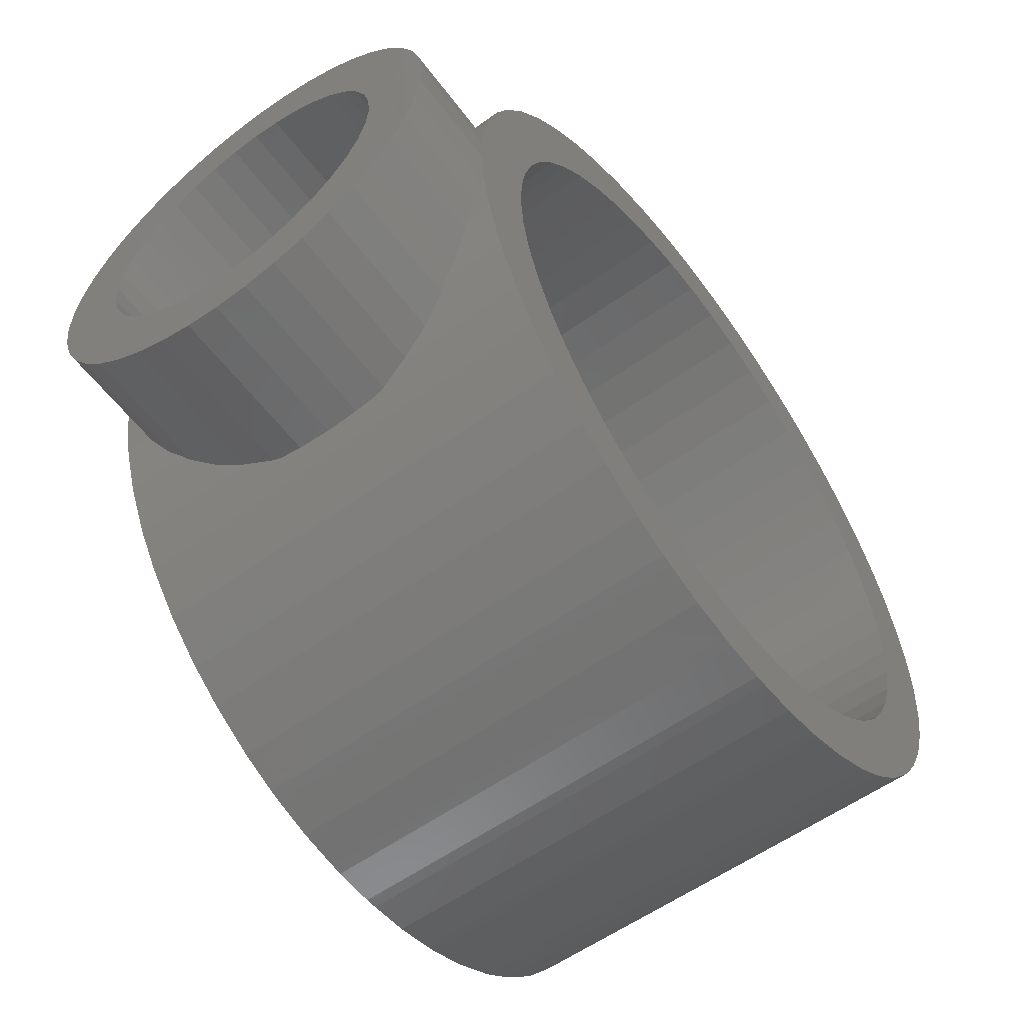
<metadata>
{"format":"stl","ext":"stl","renderer":"f3d","projection":"perspective","resolution":1024,"background":"white","views":[{"elev":-57.6,"azim":126.5,"up":"+Y"}]}
</metadata>
<code>
# stl→obj: 436 verts, 872 faces
v -11.5 -0.162 0
v -11.5 -0.162 7
v -11.47 0.484 7
v -11.47 0.484 0
v -10.5 -0.162 0
v -11.44 -0.805 0
v -11.44 -0.805 7
v -10.5 -0.162 7
v -11.46 0.679 7
v -11.46 0.679 0
v -10.47 0.484 0
v -10.47 0.484 7
v -11.36 1.318 7
v -11.36 1.318 0
v -10.38 1.123 0
v -10.38 1.123 7
v -11.42 -1 0
v -10.44 -0.805 0
v -11.42 -1 7
v -10.44 -0.805 7
v -11.28 -1.632 0
v -10.3 -1.437 0
v -11.28 -1.632 7
v -10.3 -1.437 7
v -11.18 1.94 7
v -11.18 1.94 0
v -11.22 -1.819 0
v -11.22 -1.819 7
v -11.01 -2.429 0
v -10.08 -2.046 0
v -11.01 -2.429 7
v -10.08 -2.046 7
v -11.12 2.128 7
v -11.12 2.128 0
v -10.2 1.745 0
v -10.2 1.745 7
v -10.87 2.723 7
v -10.87 2.723 0
v -9.947 2.34 0
v -9.947 2.34 7
v -10.72 -3.008 0
v -10.72 -3.008 7
v -10.78 2.896 7
v -10.78 2.896 0
v -10.46 3.455 7
v -10.46 3.455 0
v -9.624 2.9 0
v -9.624 2.9 7
v -10.63 -3.181 0
v -9.794 -2.625 0
v -10.63 -3.181 7
v -9.794 -2.625 7
v -10.27 -3.719 0
v -9.437 -3.164 0
v -10.27 -3.719 7
v -9.437 -3.164 7
v -10.07 3.971 7
v -10.07 3.971 0
v -9.234 3.416 0
v -9.234 3.416 7
v -10.14 -3.871 0
v -10.14 -3.871 7
v -9.724 -4.362 0
v -9.017 -3.655 0
v -9.724 -4.362 7
v -9.017 -3.655 7
v -9.941 4.123 7
v -9.941 4.123 0
v -9.492 4.587 7
v -9.492 4.587 0
v -8.784 3.88 0
v -8.784 3.88 7
v -9.246 -4.797 0
v -8.539 -4.09 0
v -9.246 -4.797 7
v -8.539 -4.09 7
v -9.34 4.711 7
v -9.34 4.711 0
v -8.836 5.117 7
v -8.836 5.117 0
v -8.281 4.285 0
v -8.281 4.285 7
v -9.094 -4.922 0
v -9.094 -4.922 7
v -8.567 -5.295 0
v -8.011 -4.464 0
v -8.567 -5.295 7
v -8.011 -4.464 7
v -8.287 5.457 7
v -8.287 5.457 0
v -7.731 4.625 0
v -7.731 4.625 7
v -7.997 -5.601 0
v -7.997 -5.601 7
v -8.114 5.549 7
v -8.114 5.549 0
v -7.527 5.819 7
v -7.527 5.819 0
v -7.144 4.895 0
v -7.144 4.895 7
v -7.442 -4.769 7
v -7.442 -4.769 0
v -7.824 -5.693 0
v -7.824 -5.693 7
v -6.839 -5.003 0
v -7.222 -5.927 0
v -7.222 -5.927 7
v -6.839 -5.003 7
v -6.911 6.015 7
v -6.911 6.015 0
v -7.034 -5.984 0
v -7.034 -5.984 7
v -6.528 5.091 0
v -6.528 5.091 7
v -6.212 -5.161 0
v -6.407 -6.141 0
v -6.407 -6.141 7
v -6.212 -5.161 7
v -6.723 6.072 7
v -6.723 6.072 0
v -6.088 6.191 7
v -6.088 6.191 0
v -5.893 5.21 0
v -5.893 5.21 7
v -5.766 -6.221 0
v -5.766 -6.221 7
v -5.571 -5.24 7
v -5.571 -5.24 0
v -5.893 6.21 7
v -5.893 6.21 0
v -5.248 5.25 0
v -5.248 5.25 7
v -5.248 6.25 7
v -5.248 6.25 0
v -5.571 -6.24 0
v -5.571 -6.24 7
v -4.924 -6.24 0
v -4.924 -6.24 7
v -4.924 -5.24 7
v -4.924 -5.24 0
v -4.602 6.21 0
v -4.602 5.21 0
v -4.602 5.21 7
v -4.602 6.21 7
v -4.729 -6.221 0
v -4.729 -6.221 7
v -4.283 -5.161 7
v -4.283 -5.161 0
v -4.088 -6.141 0
v -4.088 -6.141 7
v -4.407 6.191 0
v -3.772 6.072 0
v -3.967 5.091 0
v -4.407 6.191 7
v -3.967 5.091 7
v -3.772 6.072 7
v -3.656 -5.003 7
v -3.656 -5.003 0
v -3.461 -5.984 0
v -3.461 -5.984 7
v -3.584 6.015 0
v -3.351 4.895 0
v -3.584 6.015 7
v -3.351 4.895 7
v -3.053 -4.769 7
v -3.273 -5.927 0
v -3.053 -4.769 0
v -2.671 -5.693 0
v -3.273 -5.927 7
v -2.671 -5.693 7
v -2.968 5.819 7
v -2.968 5.819 0
v -2.381 5.549 0
v -2.764 4.625 0
v -2.764 4.625 7
v -2.381 5.549 7
v -2.484 -4.464 7
v -2.498 -5.601 0
v -2.484 -4.464 0
v -2.498 -5.601 7
v -2.208 5.457 0
v -2.214 4.285 0
v -1.659 5.117 0
v -2.214 4.285 7
v -1.659 5.117 7
v -2.208 5.457 7
v -1.928 -5.295 0
v -1.928 -5.295 7
v -1.956 -4.09 7
v -1.956 -4.09 0
v -1.401 -4.922 0
v -1.401 -4.922 7
v -1.711 3.88 0
v -1.155 4.711 0
v -1.711 3.88 7
v -1.155 4.711 7
v -1.478 -3.655 7
v -1.478 -3.655 0
v -0.771 -4.362 0
v -1.249 -4.797 0
v -1.249 -4.797 7
v -0.771 -4.362 7
v -1.261 3.416 0
v -1.004 4.587 0
v -0.554 4.123 0
v -1.261 3.416 7
v -0.554 4.123 7
v -1.004 4.587 7
v -1.058 -3.164 7
v -1.058 -3.164 0
v -0.351 -3.871 0
v -0.351 -3.871 7
v -0.871 2.9 0
v -0.429 3.971 0
v -0.04 3.455 0
v -0.871 2.9 7
v -0.04 3.455 7
v -0.429 3.971 7
v -0.701 -2.625 7
v -0.701 -2.625 0
v 0.131 -3.181 0
v -0.226 -3.719 0
v -0.226 -3.719 7
v 0.131 -3.181 7
v -0.548 2.34 0
v 0.284 2.896 0
v -0.548 2.34 7
v 0.284 2.896 7
v -0.413 -2.046 7
v -0.413 -2.046 0
v 0.223 -3.008 0
v 0.223 -3.008 7
v -0.296 1.745 0
v 0.376 2.723 0
v 0.628 2.128 0
v -0.296 1.745 7
v 0.628 2.128 7
v 0.376 2.723 7
v -0.198 -1.437 7
v -0.198 -1.437 0
v 0.726 -1.819 0
v 0.511 -2.429 0
v 0.511 -2.429 7
v 0.726 -1.819 7
v -0.119 1.123 0
v 0.685 1.94 0
v -0.119 1.123 7
v 0.685 1.94 7
v -0.06 -0.805 7
v -0.06 -0.805 0
v 0.921 -1 0
v 0.783 -1.632 0
v 0.783 -1.632 7
v 0.921 -1 7
v -0.02 0.484 0
v 0.862 1.318 0
v 0.961 0.679 0
v -0.02 0.484 7
v 0.961 0.679 7
v 0.862 1.318 7
v 0 -0.162 7
v 0 -0.162 0
v 0.94 -0.805 0
v 0.94 -0.805 7
v 0.98 0.484 0
v 0.98 0.484 7
v 0 -3.5 3.49
v 0 -3.461 2.969
v 2.5 -3.5 3.49
v 0 -3.461 4.012
v 0 -3.345 2.459
v 2.5 -3.461 4.012
v 2.5 -3.461 2.969
v 0 -3.345 4.522
v 0 -3.153 5.009
v 0 -2.182 6.227
v 2.5 -3.345 4.522
v 0 -3.153 1.972
v 2.5 -3.345 2.459
v 0 -2.5 3.49
v 0 -2.462 3.056
v 0 -2.497 3.521
v 0 -2.349 2.635
v 0 -2.462 3.924
v 0 -2.165 2.24
v 0 -2.349 4.345
v 0 -2.182 0.754
v 0 -1.915 1.883
v 0 -1.279 0.232
v 2.5 -3.153 5.009
v 0 -2.892 1.519
v 2.5 -3.153 1.972
v 0 -2.892 5.462
v 2.5 -2.892 5.462
v 0 -2.566 1.11
v 2.5 -2.892 1.519
v 0 -2.566 5.871
v 2.5 -2.566 5.871
v 2.5 -2.566 1.11
v 2.5 -2.182 6.227
v 2.5 -2.462 3.924
v 2.5 -2.5 3.49
v 2.5 -2.497 3.521
v 2.5 -2.462 3.056
v 2.5 -2.349 4.345
v 2.5 -2.349 2.635
v 0 -2.165 4.74
v 2.5 -2.165 4.74
v 0 -1.75 0.459
v 2.5 -2.182 0.754
v 0 -1.915 5.097
v 0 -1.75 6.521
v 0 -1.279 6.748
v 0 -1.607 5.405
v 0 0.262 6.98
v 0 -1.25 5.655
v 0 -0.855 5.839
v 2.5 -1.75 6.521
v 2.5 -2.165 2.24
v 2.5 -1.915 5.097
v 0 -1.607 1.575
v 2.5 -1.915 1.883
v 2.5 -1.607 5.405
v 2.5 -1.75 0.459
v 2.5 -1.279 6.748
v 0 -1.25 1.325
v 2.5 -1.607 1.575
v 2.5 -1.25 5.655
v 0 -1.05 1.232
v 0 -0.855 1.141
v 0 -0.607 1.075
v 0 -0.779 0.078
v 2.5 -1.279 0.232
v 0 -0.434 1.028
v 0 0 0.99
v 0 -0.262 0
v 0 0.434 1.028
v 0 2.566 1.11
v 0 -0.779 6.902
v 2.5 -0.779 6.902
v 2.5 -1.25 1.325
v 2.5 -0.855 5.839
v 2.5 -1.05 1.232
v 2.5 -0.855 1.141
v 0 -0.592 5.91
v 2.5 -0.434 5.952
v 2.5 -0.592 5.91
v 2.5 -0.779 0.078
v 0 -0.262 6.98
v 2.5 -0.262 6.98
v 0 -0.434 5.952
v 2.5 -0.607 1.075
v 2.5 -0.434 1.028
v 0 0 5.99
v 2.5 0 5.99
v 0 0.262 0
v 2.5 -0.262 0
v 2.5 0.262 6.98
v 1 -0.162 0
v 1 -0.162 7
v 2.5 0 0.99
v 0 0.035 5.987
v 2.5 0.434 5.952
v 2.5 0.035 5.987
v 0 0.434 5.952
v 0 0.779 0.078
v 2.5 0.262 0
v 0 1.279 0.232
v 0 1.75 0.459
v 0 0.779 6.902
v 0 2.892 5.462
v 0 0.855 5.839
v 0 1.25 5.655
v 2.5 0.779 6.902
v 0 0.855 1.141
v 2.5 0.434 1.028
v 2.5 0.855 5.839
v 2.5 0.779 0.078
v 0 1.279 6.748
v 0 2.182 6.227
v 2.5 1.279 6.748
v 0 1.25 1.325
v 2.5 0.855 1.141
v 2.5 1.25 5.655
v 0 1.607 1.575
v 2.5 1.25 1.325
v 0 1.607 5.405
v 2.5 1.607 5.405
v 2.5 1.279 0.232
v 0 1.75 6.521
v 2.5 1.75 6.521
v 0 1.915 1.883
v 2.5 1.607 1.575
v 0 1.915 5.097
v 2.5 1.915 5.097
v 0 2.182 0.754
v 2.5 1.75 0.459
v 2.5 2.182 6.227
v 0 2.165 2.24
v 2.5 1.915 1.883
v 0 2.165 4.74
v 2.5 2.165 4.74
v 0 2.349 2.635
v 2.5 2.165 2.24
v 0 2.221 4.62
v 2.5 2.349 4.345
v 2.5 2.221 4.62
v 2.5 2.182 0.754
v 0 2.566 5.871
v 2.5 2.566 5.871
v 0 2.349 4.345
v 0 2.462 3.056
v 2.5 2.349 2.635
v 0 2.462 3.924
v 2.5 2.462 3.924
v 0 2.5 3.49
v 2.5 2.462 3.056
v 2.5 2.5 3.49
v 0 2.892 1.519
v 2.5 2.566 1.11
v 0 3.345 2.459
v 2.5 2.892 5.462
v 0 3.153 1.972
v 2.5 2.892 1.519
v 0 3.153 5.009
v 0 3.345 4.522
v 0 3.461 4.012
v 2.5 3.153 5.009
v 2.5 3.153 1.972
v 2.5 3.345 4.522
v 0 3.461 2.969
v 2.5 3.345 2.459
v 2.5 3.461 4.012
v 0 3.5 3.49
v 2.5 3.461 2.969
v 2.5 3.5 3.49
f 1 2 3
f 1 4 5
f 1 3 4
f 1 6 2
f 1 5 6
f 2 6 7
f 2 7 8
f 2 8 3
f 4 3 9
f 4 10 11
f 4 9 10
f 4 11 5
f 3 8 12
f 3 12 9
f 10 9 13
f 10 14 15
f 10 13 14
f 10 15 11
f 9 12 16
f 9 16 13
f 6 17 7
f 6 5 18
f 6 18 17
f 7 17 19
f 7 19 20
f 7 20 8
f 17 21 19
f 17 18 22
f 17 22 21
f 19 21 23
f 19 23 24
f 19 24 20
f 14 13 25
f 14 26 15
f 14 25 26
f 13 16 25
f 21 27 23
f 21 22 27
f 23 27 28
f 23 28 24
f 27 29 28
f 27 22 30
f 27 30 29
f 28 29 31
f 28 31 32
f 28 32 24
f 26 25 33
f 26 34 35
f 26 33 34
f 26 35 15
f 25 16 36
f 25 36 33
f 34 33 37
f 34 38 39
f 34 37 38
f 34 39 35
f 33 36 40
f 33 40 37
f 29 41 31
f 29 30 41
f 31 41 42
f 31 42 32
f 38 37 43
f 38 44 39
f 38 43 44
f 37 40 43
f 44 43 45
f 44 46 47
f 44 45 46
f 44 47 39
f 43 40 48
f 43 48 45
f 41 49 42
f 41 30 50
f 41 50 49
f 42 49 51
f 42 51 52
f 42 52 32
f 49 53 51
f 49 50 54
f 49 54 53
f 51 53 55
f 51 55 56
f 51 56 52
f 5 8 20
f 5 11 8
f 5 20 18
f 8 11 12
f 11 15 12
f 12 15 16
f 46 45 57
f 46 58 59
f 46 57 58
f 46 59 47
f 45 48 60
f 45 60 57
f 18 20 24
f 18 24 22
f 15 35 16
f 16 35 36
f 22 24 32
f 22 32 30
f 53 61 55
f 53 54 61
f 55 61 62
f 55 62 56
f 35 39 36
f 36 39 40
f 61 63 62
f 61 54 64
f 61 64 63
f 62 63 65
f 62 65 66
f 62 66 56
f 30 32 52
f 30 52 50
f 58 57 67
f 58 68 59
f 58 67 68
f 57 60 67
f 39 47 40
f 40 47 48
f 68 67 69
f 68 70 71
f 68 69 70
f 68 71 59
f 67 60 72
f 67 72 69
f 50 52 56
f 50 56 54
f 63 73 65
f 63 64 74
f 63 74 73
f 65 73 75
f 65 75 76
f 65 76 66
f 47 59 48
f 48 59 60
f 70 69 77
f 70 78 71
f 70 77 78
f 69 72 77
f 54 56 66
f 54 66 64
f 78 77 79
f 78 80 81
f 78 79 80
f 78 81 71
f 77 72 82
f 77 82 79
f 73 83 75
f 73 74 83
f 75 83 84
f 75 84 76
f 59 71 60
f 60 71 72
f 83 85 84
f 83 74 86
f 83 86 85
f 84 85 87
f 84 87 88
f 84 88 76
f 64 66 76
f 64 76 74
f 80 79 89
f 80 90 91
f 80 89 90
f 80 91 81
f 79 82 92
f 79 92 89
f 71 81 72
f 72 81 82
f 85 86 93
f 85 93 87
f 87 93 94
f 87 94 88
f 74 76 88
f 74 88 86
f 90 89 95
f 90 96 91
f 90 95 96
f 89 92 95
f 81 91 82
f 82 91 92
f 96 95 97
f 96 98 99
f 96 97 98
f 96 99 91
f 95 92 100
f 95 100 97
f 86 88 101
f 86 102 93
f 86 101 102
f 88 94 101
f 93 103 94
f 93 102 103
f 94 103 104
f 94 104 101
f 103 102 105
f 103 106 104
f 103 105 106
f 104 106 107
f 104 107 108
f 104 108 101
f 91 99 92
f 92 99 100
f 98 97 109
f 98 110 99
f 98 109 110
f 97 100 109
f 102 101 108
f 102 108 105
f 106 111 107
f 106 105 111
f 107 111 112
f 107 112 108
f 99 110 113
f 99 113 100
f 100 113 114
f 100 114 109
f 111 105 115
f 111 116 112
f 111 115 116
f 112 116 117
f 112 117 118
f 112 118 108
f 110 109 119
f 110 120 113
f 110 119 120
f 109 114 119
f 105 108 118
f 105 118 115
f 120 119 121
f 120 122 123
f 120 121 122
f 120 123 113
f 119 114 124
f 119 124 121
f 113 123 114
f 114 123 124
f 116 115 125
f 116 125 117
f 117 125 126
f 117 126 118
f 115 118 127
f 115 128 125
f 115 127 128
f 118 126 127
f 122 121 129
f 122 130 123
f 122 129 130
f 121 124 129
f 123 130 131
f 123 131 124
f 124 131 132
f 124 132 129
f 130 129 133
f 130 134 131
f 130 133 134
f 129 132 133
f 125 135 126
f 125 128 135
f 126 135 136
f 126 136 127
f 135 128 137
f 135 137 136
f 136 137 138
f 136 138 127
f 128 127 139
f 128 140 137
f 128 139 140
f 127 138 139
f 131 134 141
f 131 142 132
f 131 141 142
f 132 142 143
f 132 143 144
f 132 144 133
f 134 133 144
f 134 144 141
f 137 140 145
f 137 145 138
f 138 145 146
f 138 146 139
f 140 139 147
f 140 148 145
f 140 147 148
f 139 146 147
f 145 148 149
f 145 149 146
f 146 149 150
f 146 150 147
f 142 141 151
f 142 151 152
f 142 153 143
f 142 152 153
f 143 154 144
f 143 153 155
f 143 155 156
f 143 156 154
f 141 144 154
f 141 154 151
f 151 154 156
f 151 156 152
f 148 147 157
f 148 158 159
f 148 157 158
f 148 159 149
f 147 150 160
f 147 160 157
f 149 159 150
f 150 159 160
f 153 152 161
f 153 161 162
f 153 162 155
f 155 163 156
f 155 162 164
f 155 164 163
f 152 156 163
f 152 163 161
f 158 157 165
f 158 166 159
f 158 167 168
f 158 165 167
f 158 168 166
f 157 160 169
f 157 169 170
f 157 170 165
f 161 163 171
f 161 172 162
f 161 171 172
f 163 164 171
f 159 166 160
f 160 166 169
f 162 172 173
f 162 174 164
f 162 173 174
f 164 174 175
f 164 175 176
f 164 176 171
f 166 168 169
f 169 168 170
f 167 165 177
f 167 178 168
f 167 179 178
f 167 177 179
f 165 170 180
f 165 180 177
f 172 171 176
f 172 176 173
f 174 173 181
f 174 182 175
f 174 181 183
f 174 183 182
f 175 182 184
f 175 184 185
f 175 186 176
f 175 185 186
f 168 178 170
f 170 178 180
f 178 179 187
f 178 187 180
f 180 187 188
f 180 188 177
f 179 177 189
f 179 190 191
f 179 189 190
f 179 191 187
f 177 188 192
f 177 192 189
f 173 176 186
f 173 186 181
f 182 193 184
f 182 183 194
f 182 194 193
f 184 193 195
f 184 195 196
f 184 196 185
f 181 186 185
f 181 185 183
f 190 189 197
f 190 198 199
f 190 197 198
f 190 200 191
f 190 199 200
f 189 192 201
f 189 201 202
f 189 202 197
f 187 191 188
f 188 191 192
f 193 203 195
f 193 194 204
f 193 204 205
f 193 205 203
f 195 203 206
f 195 206 207
f 195 208 196
f 195 207 208
f 183 185 196
f 183 196 194
f 198 197 209
f 198 210 211
f 198 209 210
f 198 211 199
f 197 202 212
f 197 212 209
f 191 200 192
f 192 200 201
f 203 213 206
f 203 205 214
f 203 214 215
f 203 215 213
f 206 213 216
f 206 216 217
f 206 218 207
f 206 217 218
f 200 199 201
f 201 199 202
f 194 196 208
f 194 208 204
f 210 209 219
f 210 220 221
f 210 219 220
f 210 222 211
f 210 221 222
f 209 212 223
f 209 223 224
f 209 224 219
f 204 208 207
f 204 207 205
f 213 225 216
f 213 215 226
f 213 226 225
f 216 225 227
f 216 227 228
f 216 228 217
f 199 211 202
f 202 211 212
f 220 219 229
f 220 230 231
f 220 229 230
f 220 231 221
f 219 224 232
f 219 232 229
f 205 207 218
f 205 218 214
f 225 233 227
f 225 226 234
f 225 234 235
f 225 235 233
f 227 233 236
f 227 236 237
f 227 238 228
f 227 237 238
f 214 218 217
f 214 217 215
f 230 229 239
f 230 240 241
f 230 239 240
f 230 242 231
f 230 241 242
f 229 232 243
f 229 243 244
f 229 244 239
f 211 222 212
f 212 222 223
f 233 245 236
f 233 235 246
f 233 246 245
f 236 245 247
f 236 247 248
f 236 248 237
f 222 221 223
f 223 221 224
f 240 239 249
f 240 250 251
f 240 249 250
f 240 252 241
f 240 251 252
f 239 244 253
f 239 253 254
f 239 254 249
f 245 255 247
f 245 246 256
f 245 256 257
f 245 257 255
f 247 255 258
f 247 258 259
f 247 260 248
f 247 259 260
f 250 249 261
f 250 262 263
f 250 261 262
f 250 263 251
f 249 254 264
f 249 264 261
f 215 217 228
f 215 228 226
f 255 262 258
f 255 257 265
f 255 265 262
f 258 262 261
f 258 261 266
f 258 266 259
f 267 268 269
f 267 270 271
f 267 271 268
f 267 269 272
f 267 272 270
f 268 271 273
f 268 273 269
f 270 274 275
f 270 275 276
f 270 276 271
f 270 272 277
f 270 277 274
f 271 278 279
f 271 280 281
f 271 282 280
f 271 281 283
f 271 284 282
f 271 283 285
f 271 286 284
f 271 287 278
f 271 276 286
f 271 285 288
f 271 288 289
f 271 289 287
f 271 279 273
f 274 277 290
f 274 290 275
f 278 291 292
f 278 287 291
f 278 292 279
f 275 293 276
f 275 290 294
f 275 294 293
f 291 295 296
f 291 287 295
f 291 296 292
f 293 297 276
f 293 294 298
f 293 298 297
f 295 287 299
f 295 299 296
f 297 298 300
f 297 300 276
f 280 282 301
f 280 302 281
f 280 303 302
f 280 301 303
f 282 284 301
f 281 302 304
f 281 304 283
f 284 286 305
f 284 305 301
f 283 304 306
f 283 306 285
f 286 276 307
f 286 307 308
f 286 308 305
f 287 309 310
f 287 289 309
f 287 310 299
f 276 311 307
f 276 312 313
f 276 314 311
f 276 313 315
f 276 316 314
f 276 317 316
f 276 315 317
f 276 300 318
f 276 318 312
f 285 306 319
f 285 319 288
f 307 311 320
f 307 320 308
f 288 321 289
f 288 319 322
f 288 322 321
f 311 314 323
f 311 323 320
f 309 289 324
f 309 324 310
f 312 318 325
f 312 325 313
f 321 326 289
f 321 322 327
f 321 327 326
f 314 316 328
f 314 328 323
f 289 326 329
f 289 329 330
f 289 330 331
f 289 332 333
f 289 331 334
f 289 334 335
f 289 336 332
f 289 335 337
f 289 337 338
f 289 338 336
f 289 333 324
f 313 339 315
f 313 325 340
f 313 340 339
f 326 327 341
f 326 341 329
f 316 317 342
f 316 342 328
f 329 341 330
f 330 341 343
f 330 343 344
f 330 344 331
f 317 345 346
f 317 315 345
f 317 347 342
f 317 346 347
f 332 336 348
f 332 348 333
f 339 349 315
f 339 340 350
f 339 350 349
f 331 344 334
f 345 351 346
f 345 315 351
f 334 344 352
f 334 352 353
f 334 353 335
f 351 354 355
f 351 315 354
f 351 355 346
f 336 356 357
f 336 338 356
f 336 357 348
f 349 350 358
f 349 358 315
f 262 265 359
f 262 359 263
f 261 264 360
f 261 360 266
f 335 353 361
f 335 361 337
f 354 362 363
f 354 315 362
f 354 364 355
f 354 363 364
f 362 315 365
f 362 365 363
f 356 366 367
f 356 368 366
f 356 369 368
f 356 338 369
f 356 367 357
f 315 370 371
f 315 372 365
f 315 373 372
f 315 371 373
f 315 358 374
f 315 374 370
f 337 375 338
f 337 361 376
f 337 376 375
f 365 372 377
f 365 377 363
f 366 368 378
f 366 378 367
f 370 379 380
f 370 380 371
f 370 374 381
f 370 381 379
f 375 382 338
f 375 376 383
f 375 383 382
f 372 373 384
f 372 384 377
f 382 385 338
f 382 383 386
f 382 386 385
f 373 387 388
f 373 371 387
f 373 388 384
f 368 369 389
f 368 389 378
f 379 390 380
f 379 381 391
f 379 391 390
f 385 392 338
f 385 386 393
f 385 393 392
f 387 394 395
f 387 371 394
f 387 395 388
f 369 396 397
f 369 338 396
f 369 397 389
f 390 391 398
f 390 398 380
f 392 399 338
f 392 393 400
f 392 400 399
f 394 401 402
f 394 371 401
f 394 402 395
f 399 403 338
f 399 400 404
f 399 404 403
f 401 405 406
f 401 371 405
f 401 407 402
f 401 406 407
f 396 338 408
f 396 408 397
f 380 409 371
f 380 398 410
f 380 410 409
f 405 411 406
f 405 371 411
f 403 412 338
f 403 404 413
f 403 413 412
f 411 414 415
f 411 371 414
f 411 415 406
f 412 416 338
f 412 413 417
f 412 417 416
f 414 416 418
f 414 371 416
f 414 418 415
f 416 371 338
f 416 417 418
f 338 419 420
f 338 371 421
f 338 421 419
f 338 420 408
f 409 410 422
f 409 422 371
f 419 423 424
f 419 421 423
f 419 424 420
f 371 425 426
f 371 426 427
f 371 427 421
f 371 422 428
f 371 428 425
f 423 421 429
f 423 429 424
f 425 428 430
f 425 430 426
f 421 431 432
f 421 427 431
f 421 432 429
f 426 430 433
f 426 433 427
f 431 427 434
f 431 434 435
f 431 435 432
f 427 433 436
f 427 436 434
f 434 436 435
f 221 231 224
f 224 231 232
f 231 242 232
f 232 242 243
f 226 228 238
f 226 238 234
f 234 238 237
f 234 237 235
f 242 241 243
f 243 241 244
f 235 237 248
f 235 248 246
f 246 248 260
f 246 260 256
f 241 252 244
f 244 252 253
f 252 251 253
f 253 251 254
f 256 260 259
f 256 259 257
f 251 263 254
f 254 263 264
f 263 359 264
f 264 359 360
f 257 259 266
f 257 266 265
f 265 266 360
f 265 360 359
f 269 273 279
f 269 279 272
f 272 279 300
f 272 290 277
f 272 300 290
f 279 292 310
f 279 302 303
f 279 303 301
f 279 304 302
f 279 301 305
f 279 306 304
f 279 305 300
f 279 310 333
f 279 319 306
f 279 322 319
f 279 333 322
f 292 296 310
f 290 300 294
f 296 299 310
f 294 300 298
f 305 308 300
f 310 324 333
f 300 308 320
f 300 320 323
f 300 323 328
f 300 325 318
f 300 328 342
f 300 342 358
f 300 358 325
f 322 333 327
f 327 333 341
f 333 343 341
f 333 344 343
f 333 348 357
f 333 352 344
f 333 353 352
f 333 357 420
f 333 361 353
f 333 376 361
f 333 420 376
f 325 358 340
f 342 347 358
f 340 358 350
f 347 346 358
f 346 355 358
f 357 367 420
f 355 364 358
f 364 363 358
f 367 378 389
f 367 389 397
f 367 397 420
f 358 363 377
f 358 377 384
f 358 384 422
f 358 422 374
f 376 420 383
f 374 398 381
f 374 422 398
f 383 420 386
f 386 420 393
f 384 388 422
f 381 398 391
f 393 420 400
f 388 395 422
f 397 408 420
f 400 420 404
f 395 402 422
f 404 420 413
f 402 407 422
f 398 422 410
f 407 406 422
f 413 420 417
f 406 415 422
f 417 420 418
f 415 418 422
f 418 420 422
f 420 424 432
f 420 432 422
f 424 429 432
f 422 432 433
f 422 430 428
f 422 433 430
f 432 435 433
f 435 436 433

</code>
